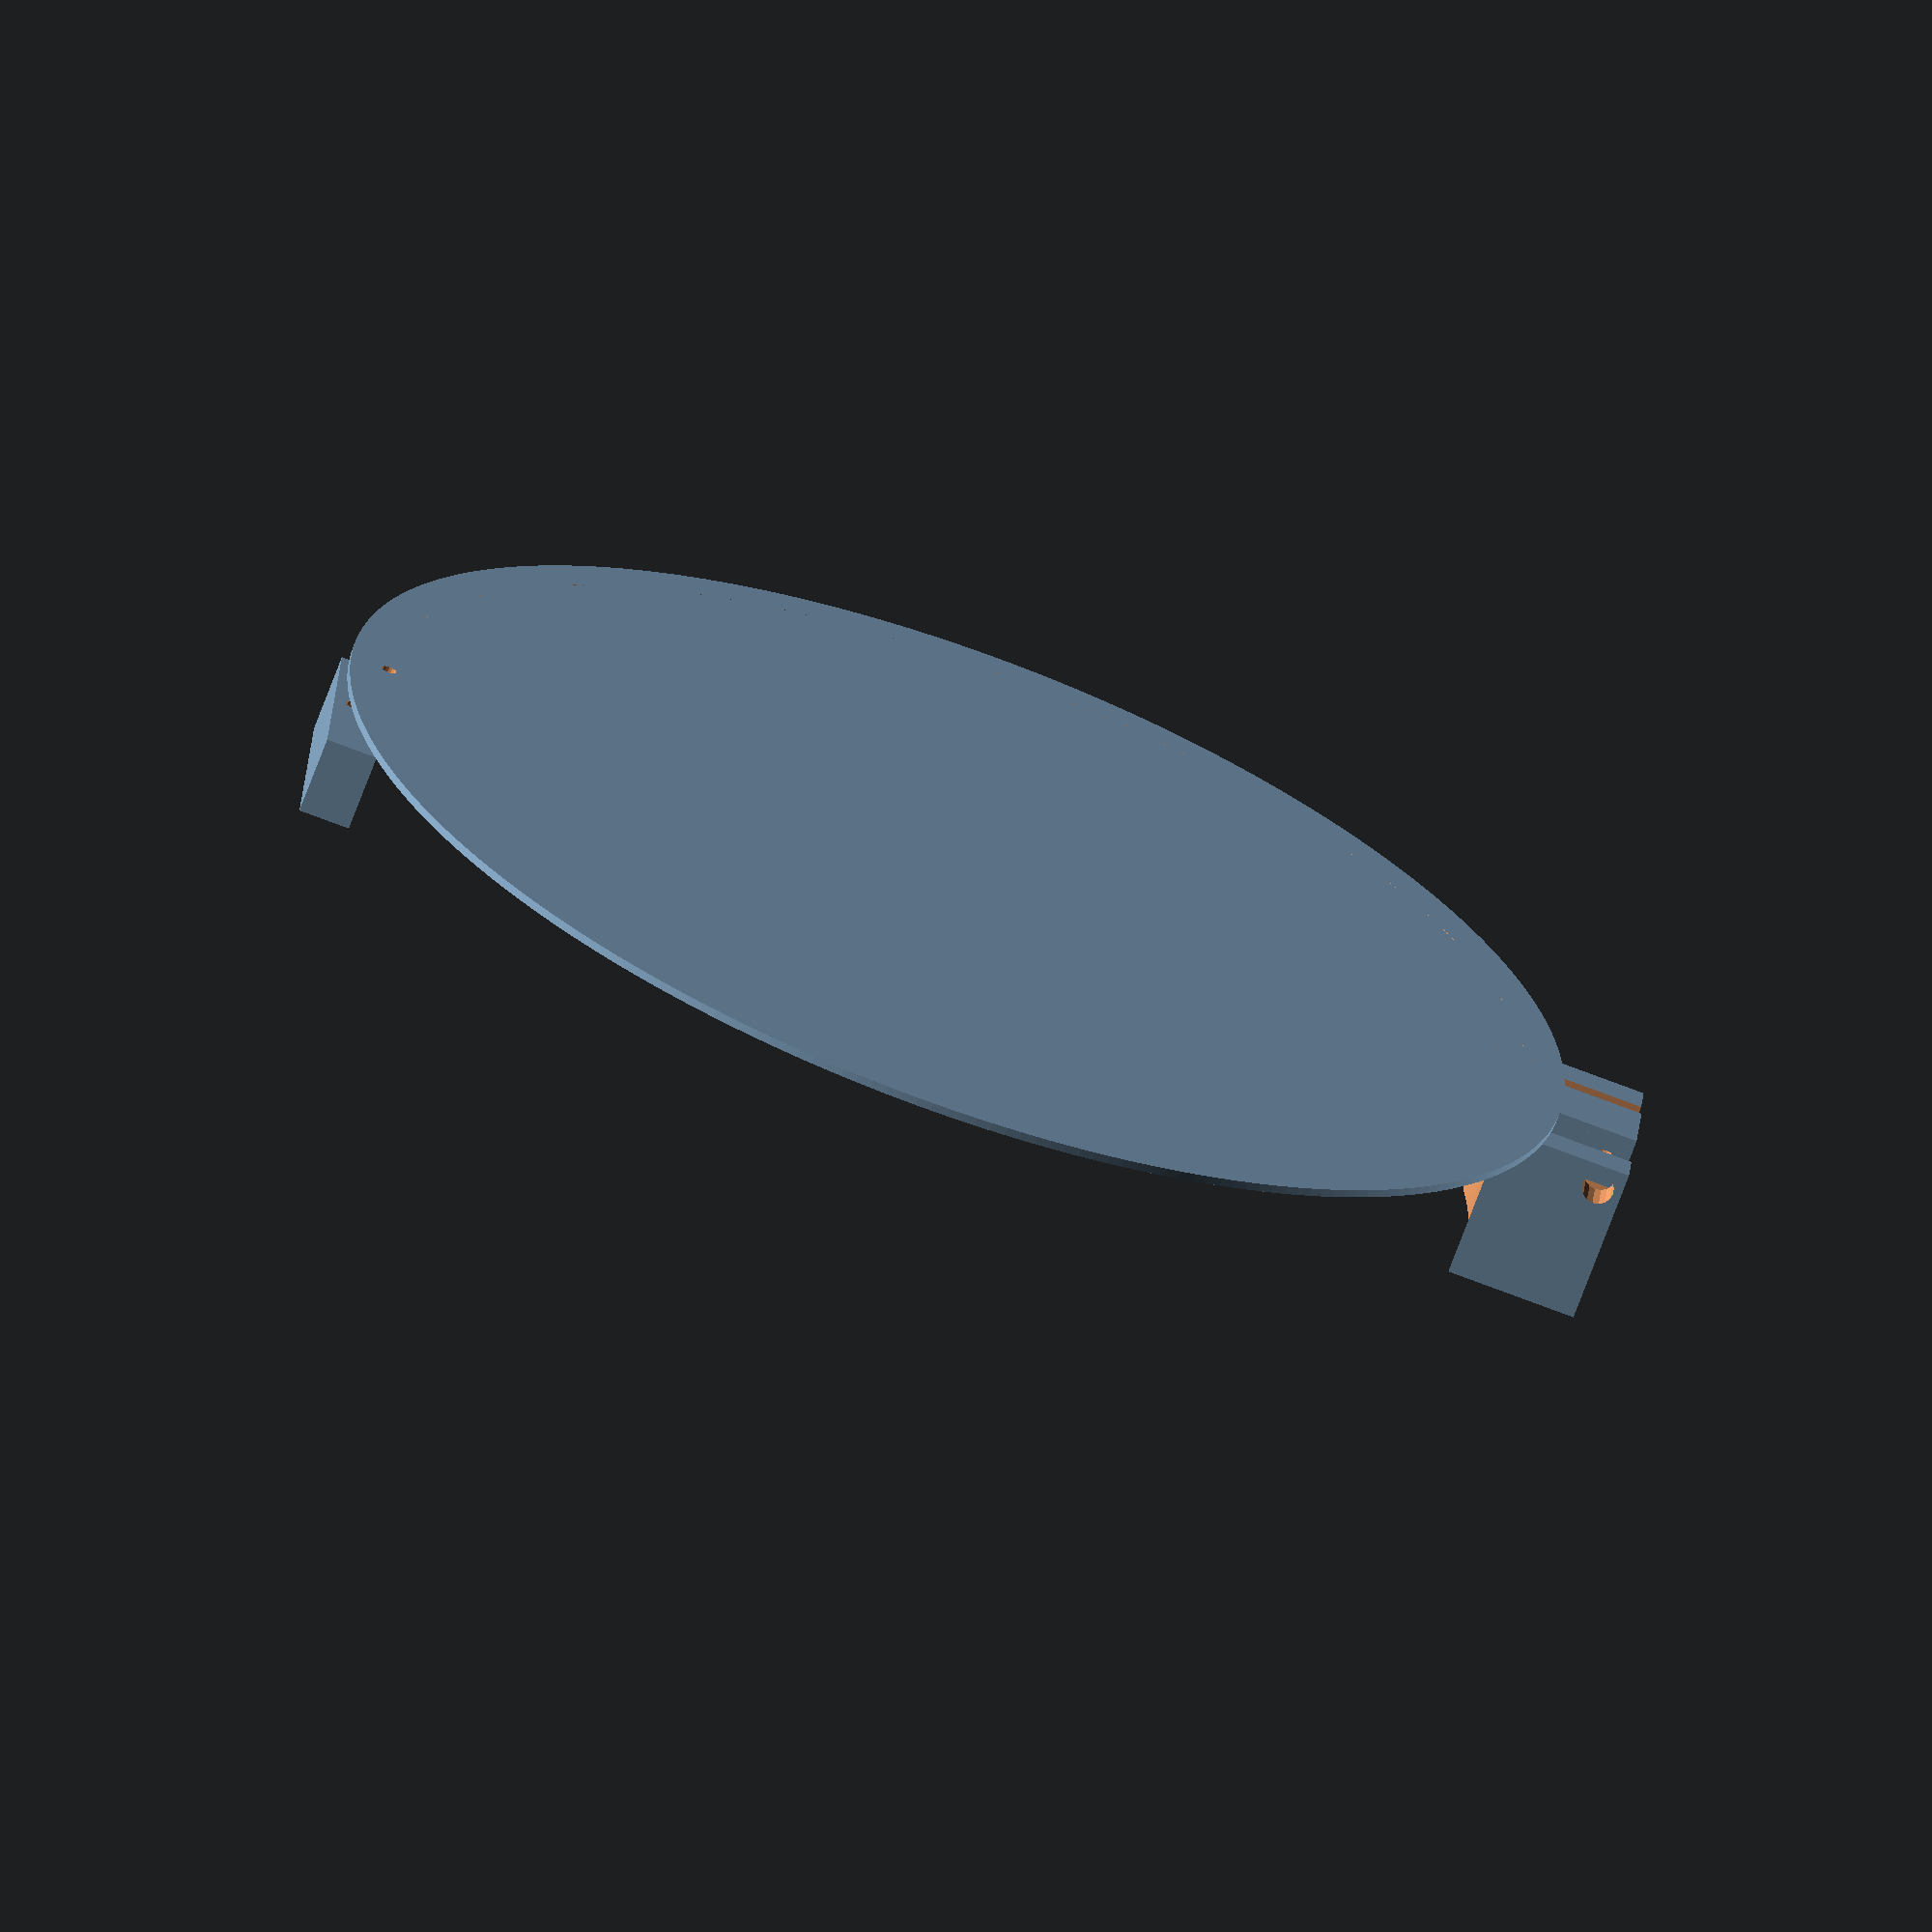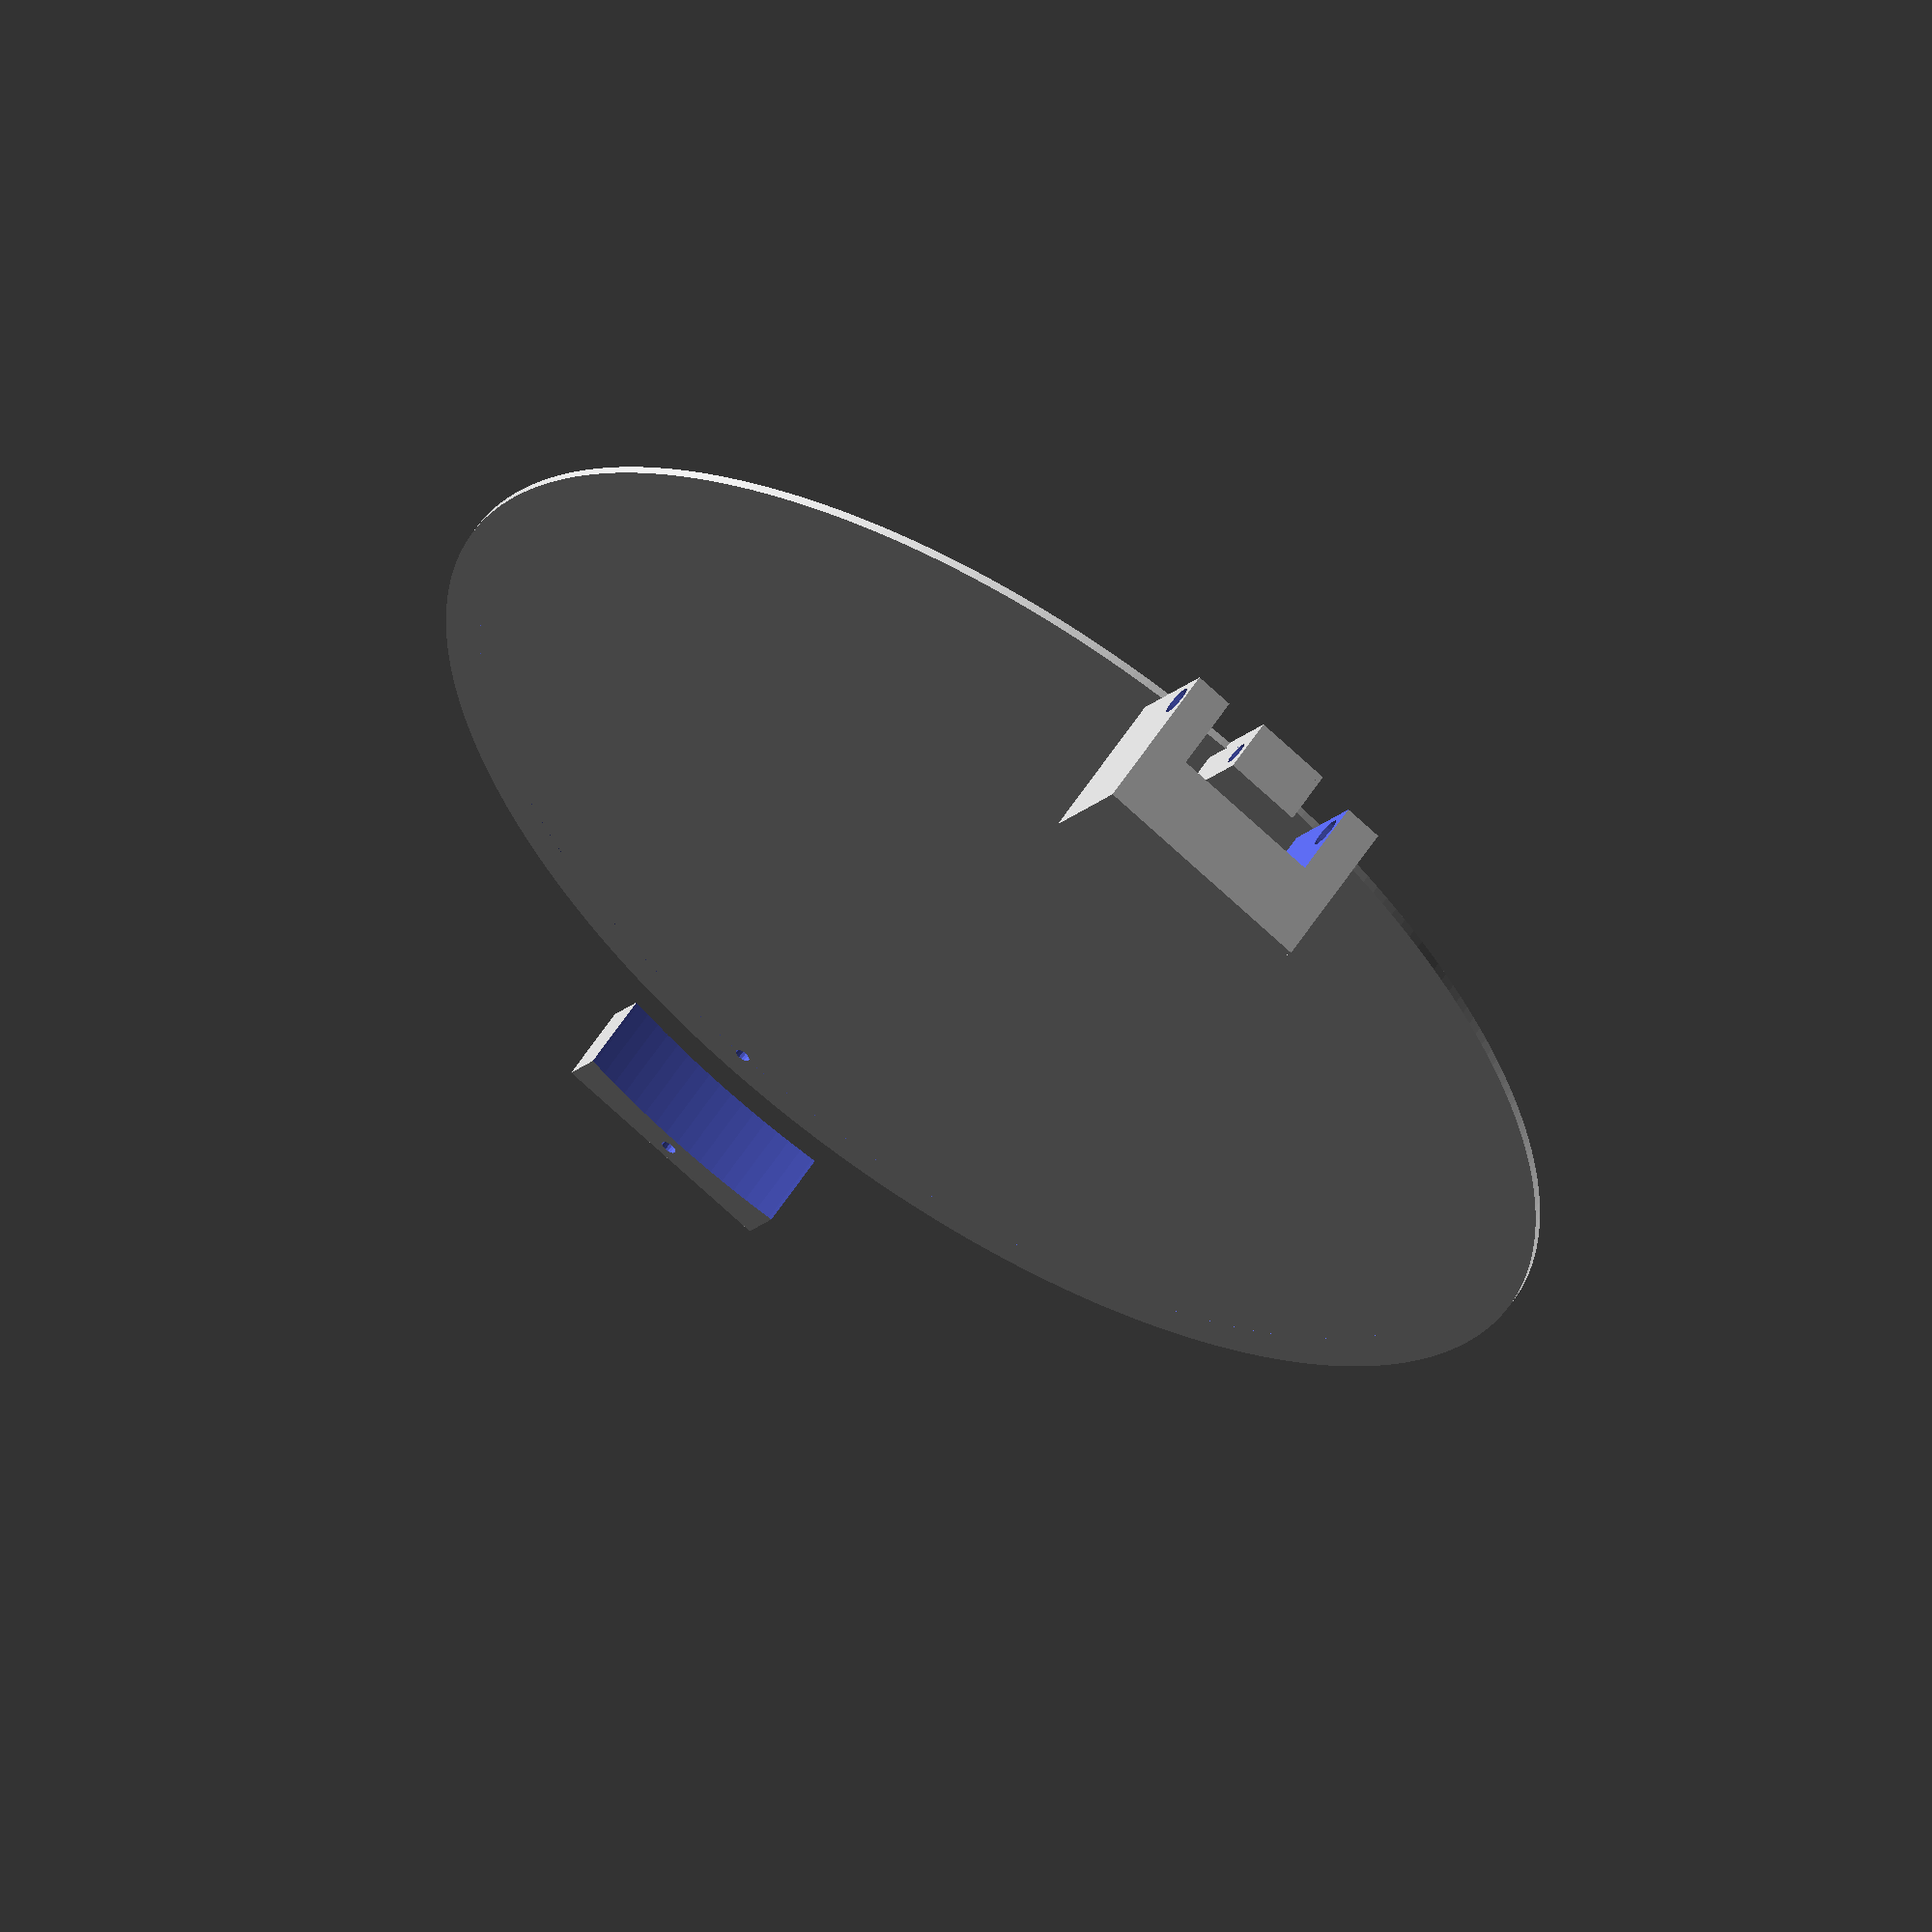
<openscad>
$fn=256;


difference(){
union(){
translate([0,0,10])
cylinder(d=160,h=1);
translate([0,82.5,7.5])
cube([10,15,7],center=true);
}
translate([0,87,7])
rotate([0,90,0])
cylinder(d=3,h=50,center=true,$fn=16);
    translate([0,-80+5,0])
cylinder(d=2,h=50,center=true,$fn=16);
}

difference(){
translate([0,80,0])
cube([30,20,20],center=true);
translate([0,80,10])
cube([20,25,20],center=true);
cylinder(d=150,h=50,center=true);
    translate([0,87,7])
rotate([0,90,0])
cylinder(d=4,h=50,center=true,$fn=16);

}


difference(){
translate([0,-75,0])
cube([30,10,10],center=true);
translate([0,80,10])
cube([20,25,20],center=true);
cylinder(d=150,h=50,center=true);
        translate([0,-80+2.5,0])
cylinder(d=2,h=50,center=true,$fn=16);
}

</openscad>
<views>
elev=68.8 azim=93.7 roll=339.9 proj=o view=wireframe
elev=300.9 azim=330.9 roll=212.6 proj=o view=solid
</views>
